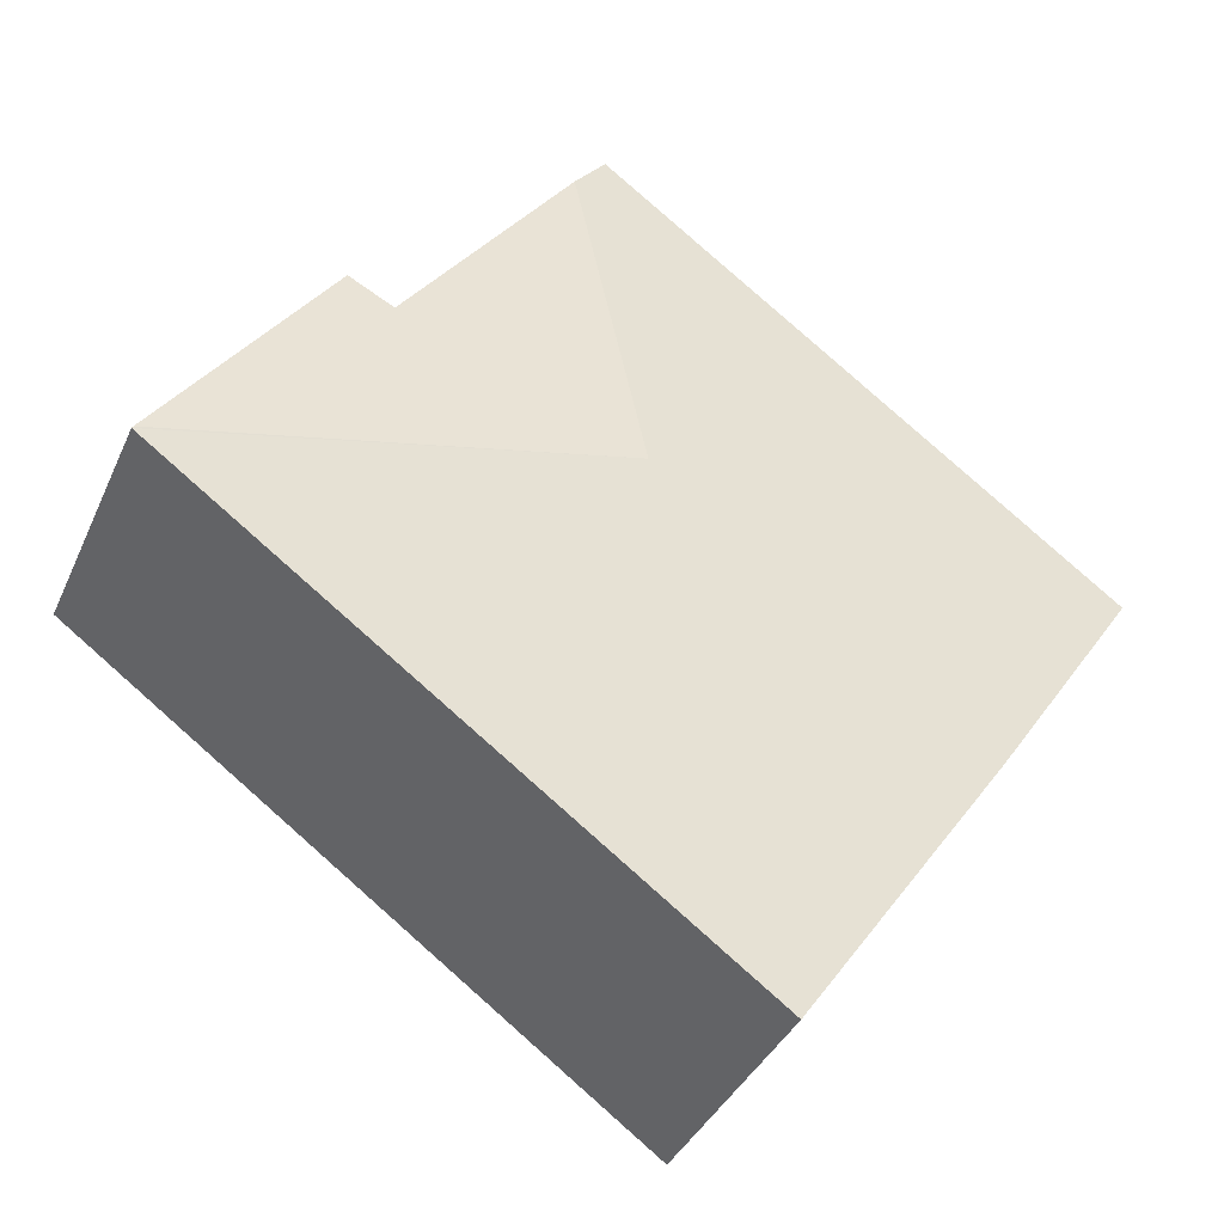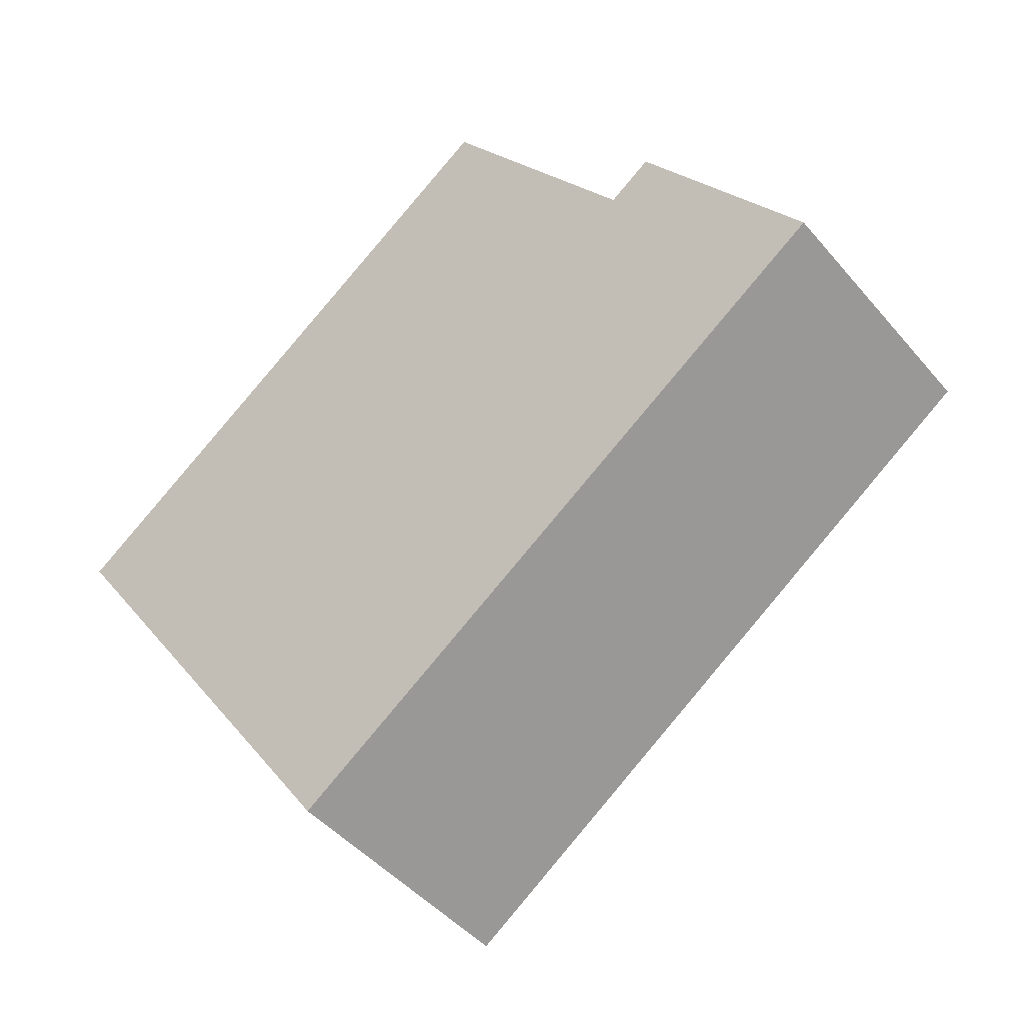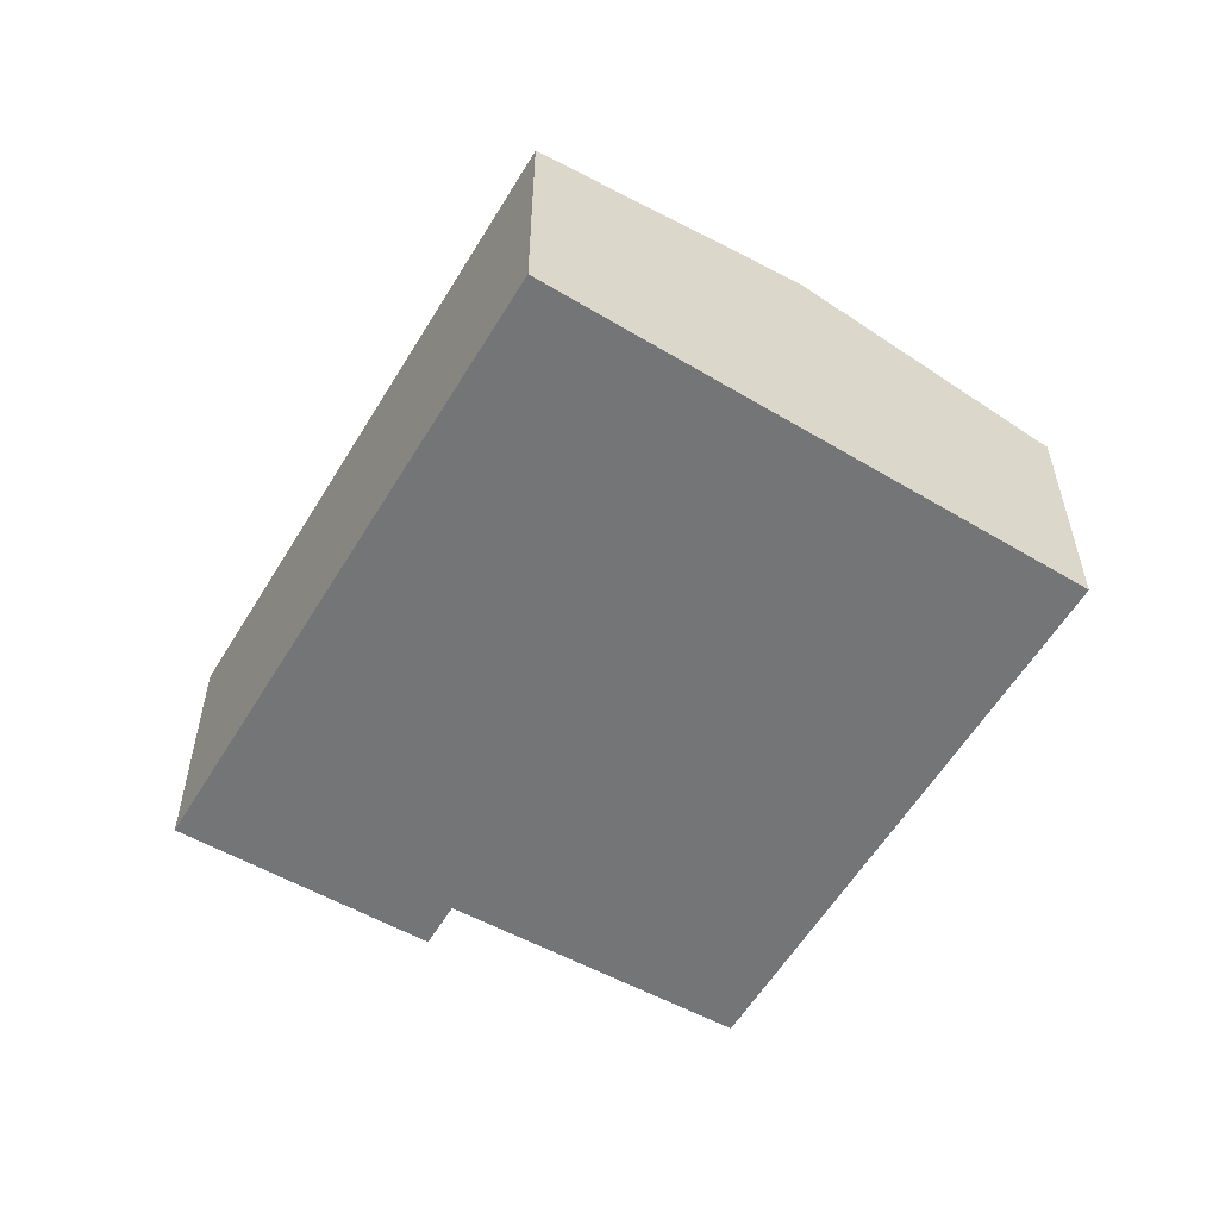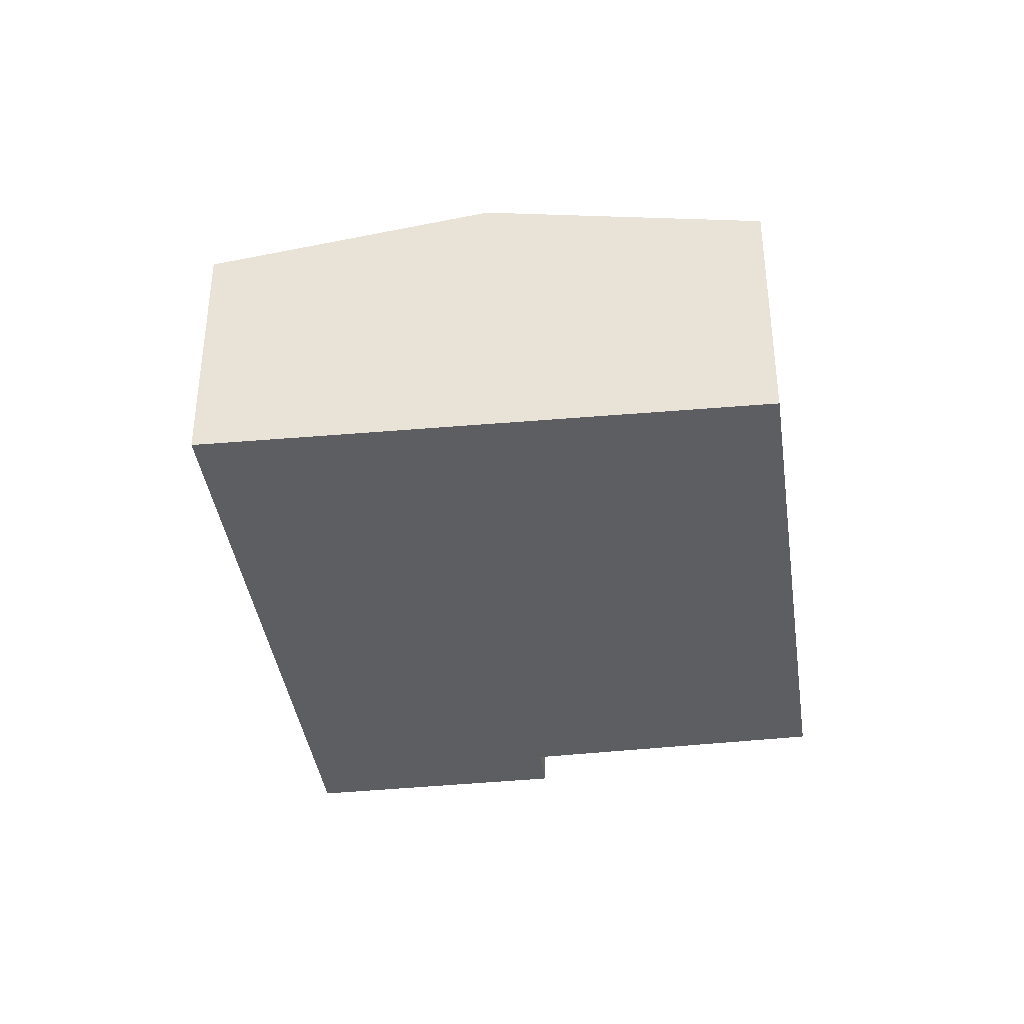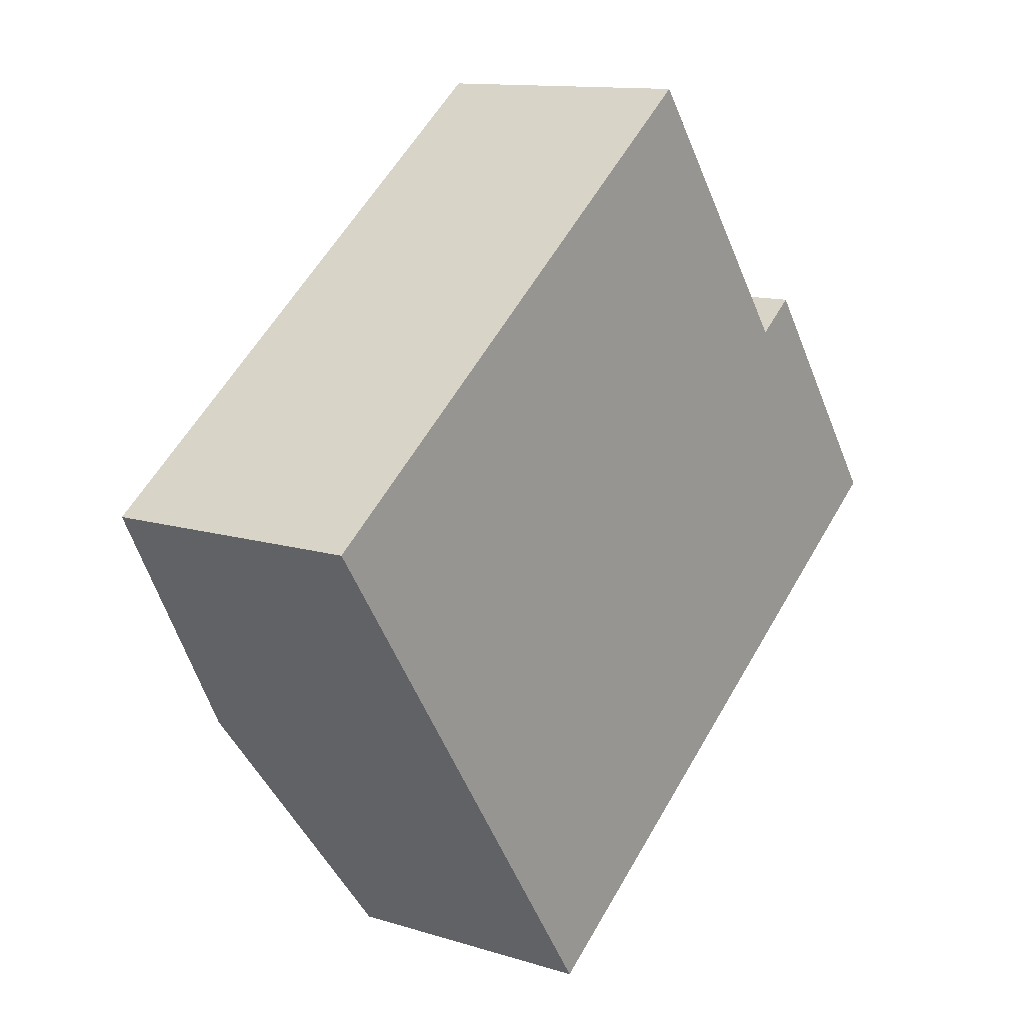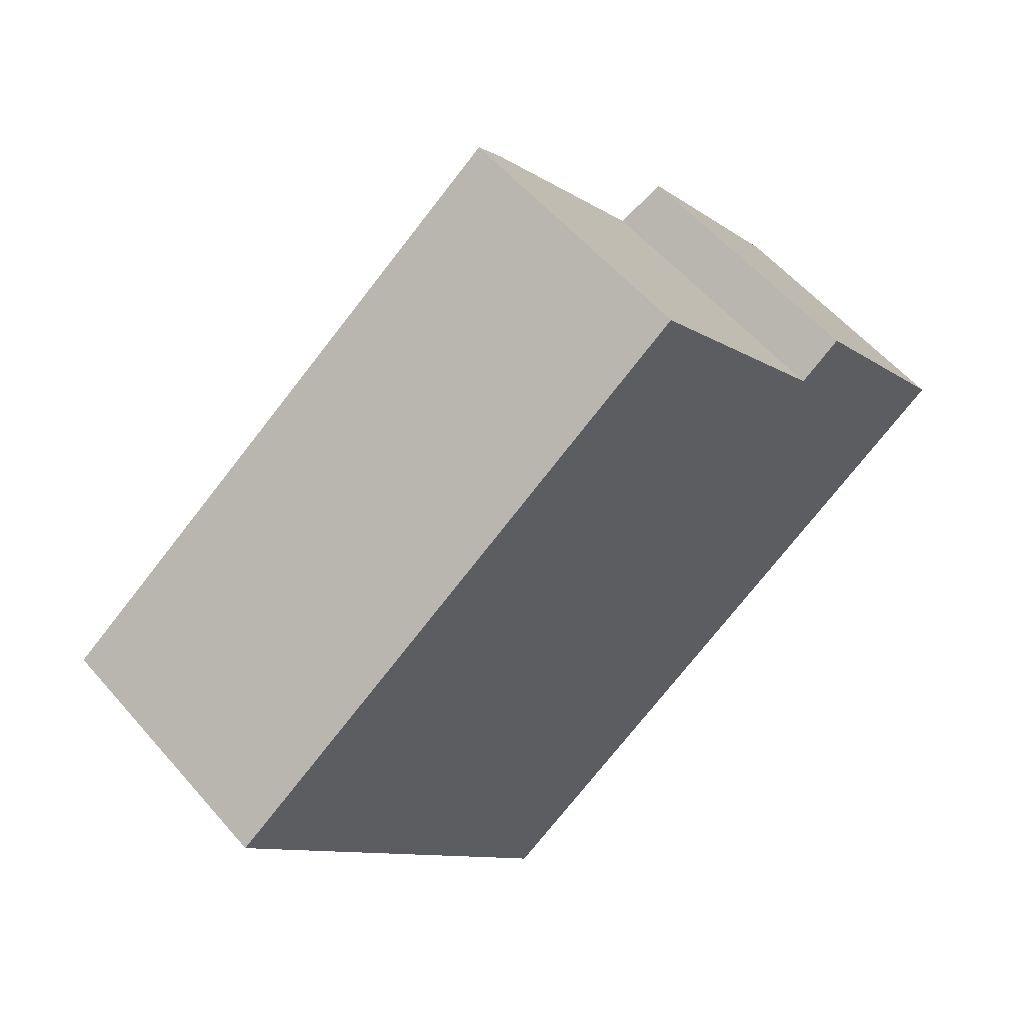
<metadata>
{"format":"obj","ext":"obj","renderer":"f3d","projection":"perspective","resolution":1024,"background":"white","views":[{"elev":-37.6,"azim":157.8,"up":"+Z"},{"elev":-45.2,"azim":37.3,"up":"+Z"},{"elev":-56.4,"azim":-156.7,"up":"+Y"},{"elev":-38.4,"azim":-118.4,"up":"+Y"},{"elev":12.1,"azim":-53.6,"up":"+Z"},{"elev":56.8,"azim":-40.2,"up":"+Z"}]}
</metadata>
<code>
v  4.536 2.898 -0.16
v  6.564 2.525 1.064
v  8.493 2.452 -0.772
v  6.953 2.448 1.352
v  5.039 2.528 3.098
v  8.506 2.448 -0.79
v  2.606 2.614 -3.779
v  3.228 2.448 -4.623
v  3.201 2.448 -4.643
v  1.587 2.898 -2.302
v  4.724 2.445 3.519
v  0 2.456 1.504e-16
v  0 0 0
v  4.724 -2.155e-16 3.519
v  6.564 -6.515e-17 1.064
v  6.953 -8.279e-17 1.352
v  5.039 -1.897e-16 3.098
v  8.493 4.727e-17 -0.772
v  8.506 4.837e-17 -0.79
v  3.228 2.831e-16 -4.623
v  3.201 2.843e-16 -4.643
v  2.606 2.314e-16 -3.779
v  1.587 1.41e-16 -2.302
g defaultobject
f 1 2 3
f 4 3 2
f 5 2 1
f 1 3 6
f 7 8 9
f 8 7 6
f 6 7 1
f 1 7 10
f 11 10 12
f 10 11 1
f 1 11 5
f 13 11 12
f 11 13 14
f 15 4 2
f 4 15 16
f 14 5 11
f 5 14 2
f 2 14 15
f 15 14 17
f 16 3 4
f 3 16 18
f 3 18 6
f 6 18 19
f 19 8 6
f 8 19 20
f 8 20 9
f 9 20 21
f 21 7 9
f 7 21 10
f 10 21 22
f 10 22 12
f 12 22 23
f 12 23 13
f 18 20 19
f 20 18 16
f 20 16 15
f 20 15 17
f 20 17 14
f 20 14 13
f 20 13 22
f 20 22 21
f 22 13 23

</code>
